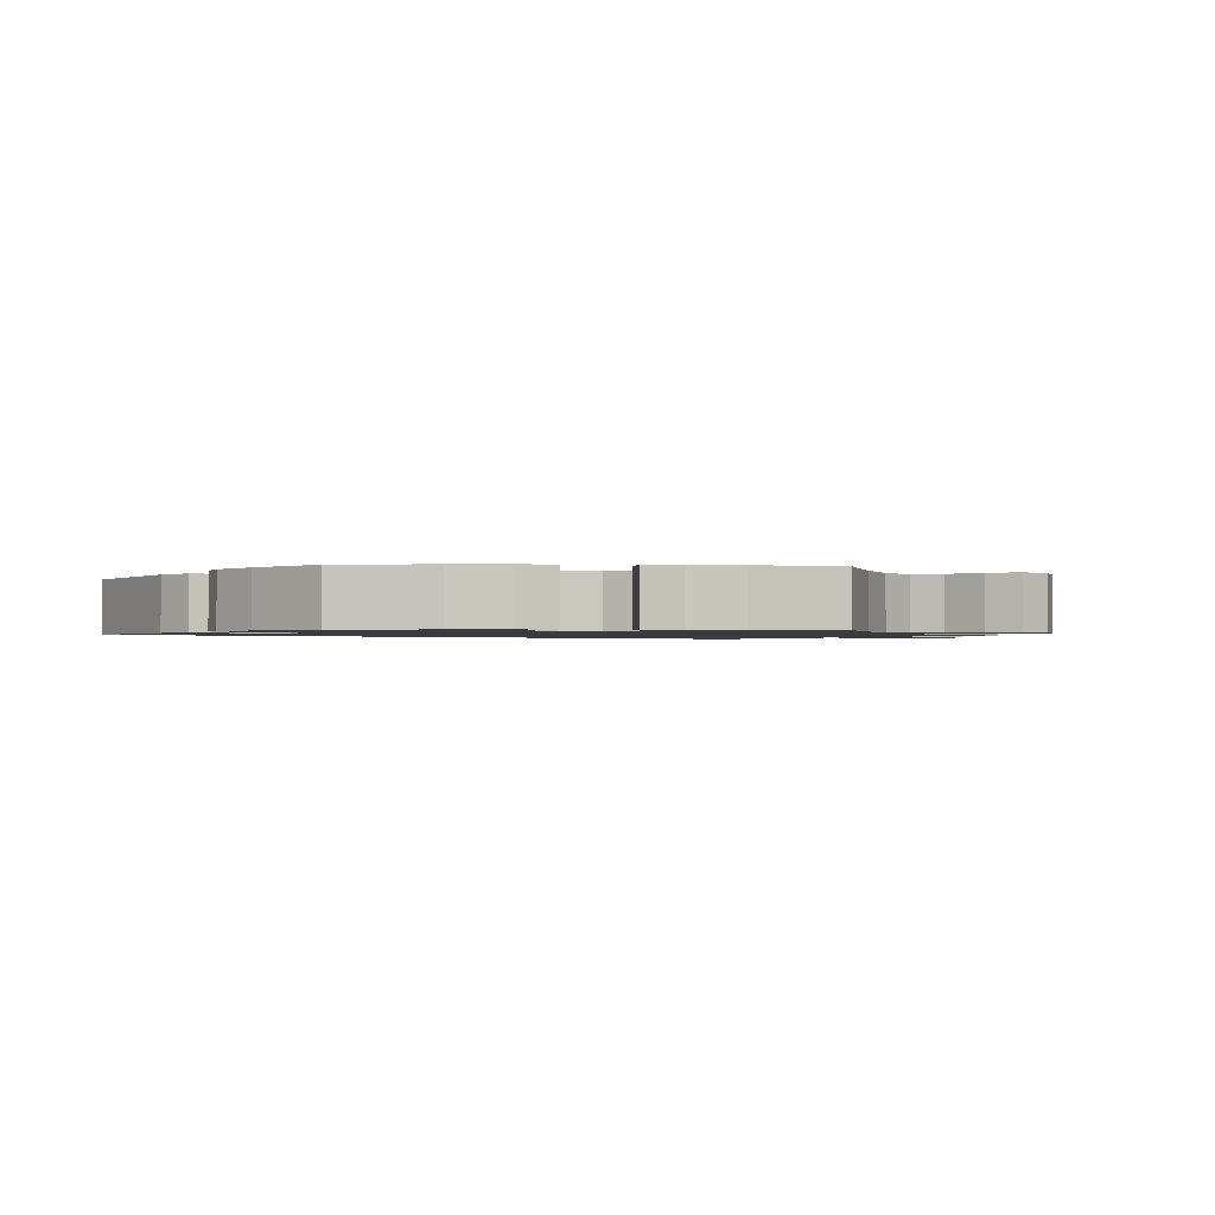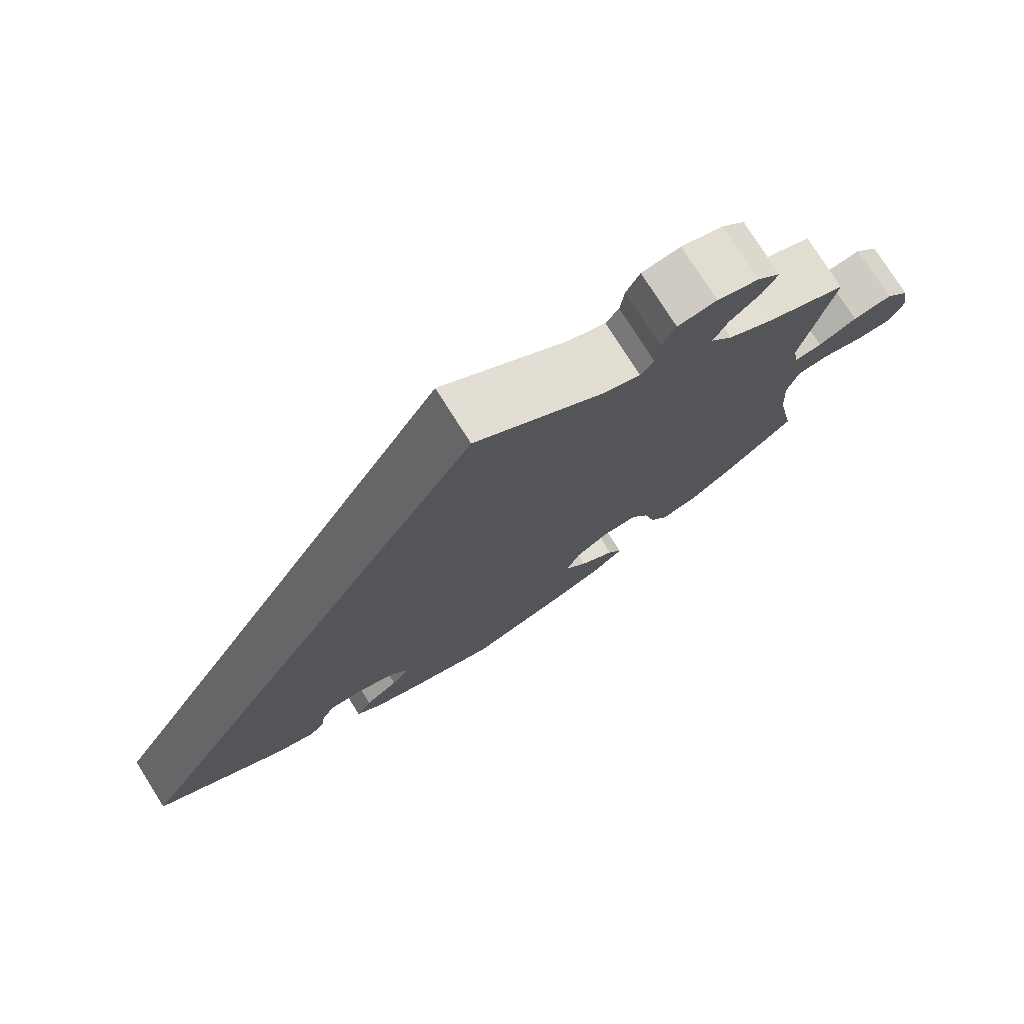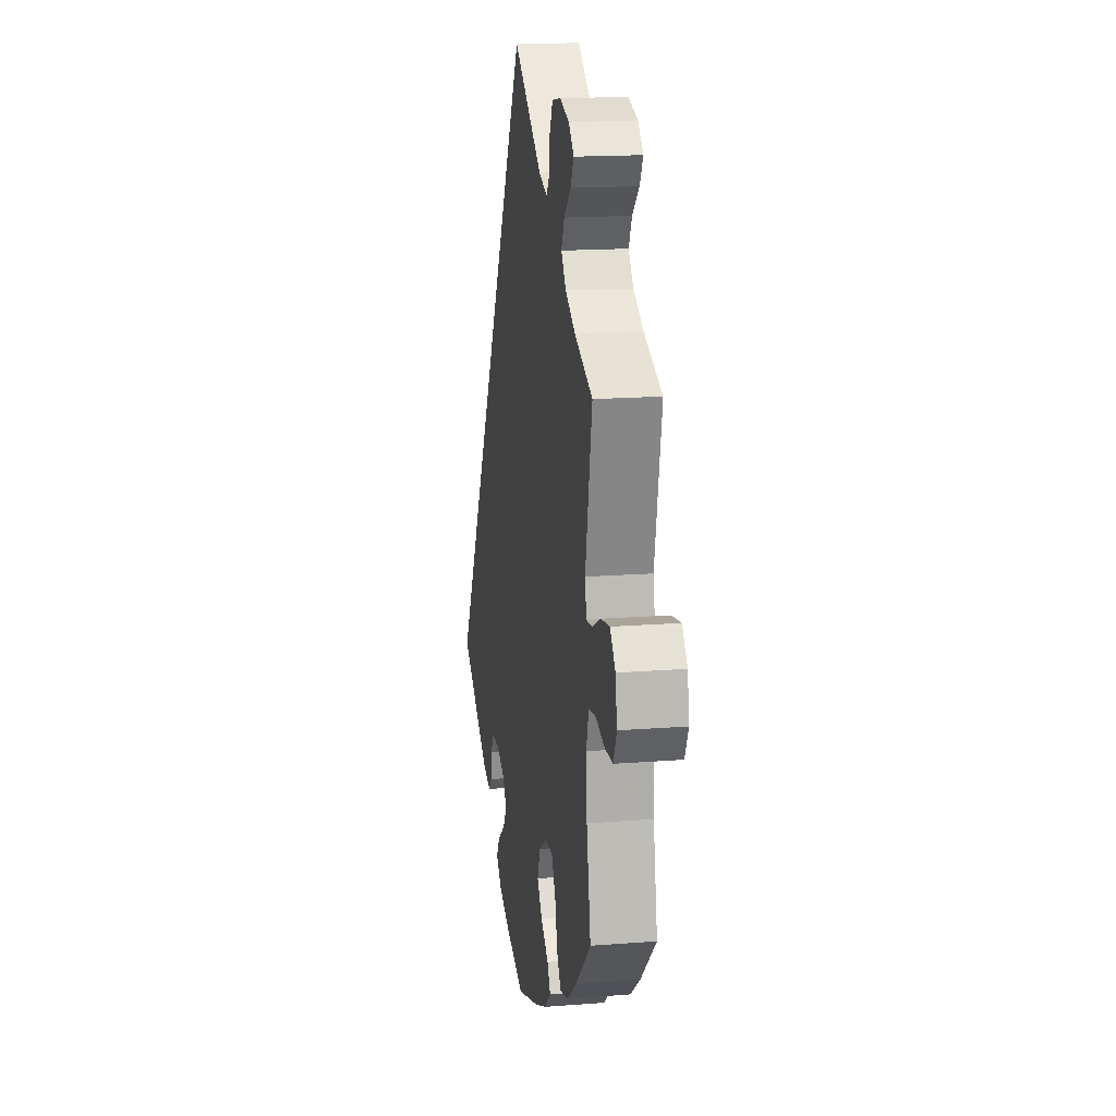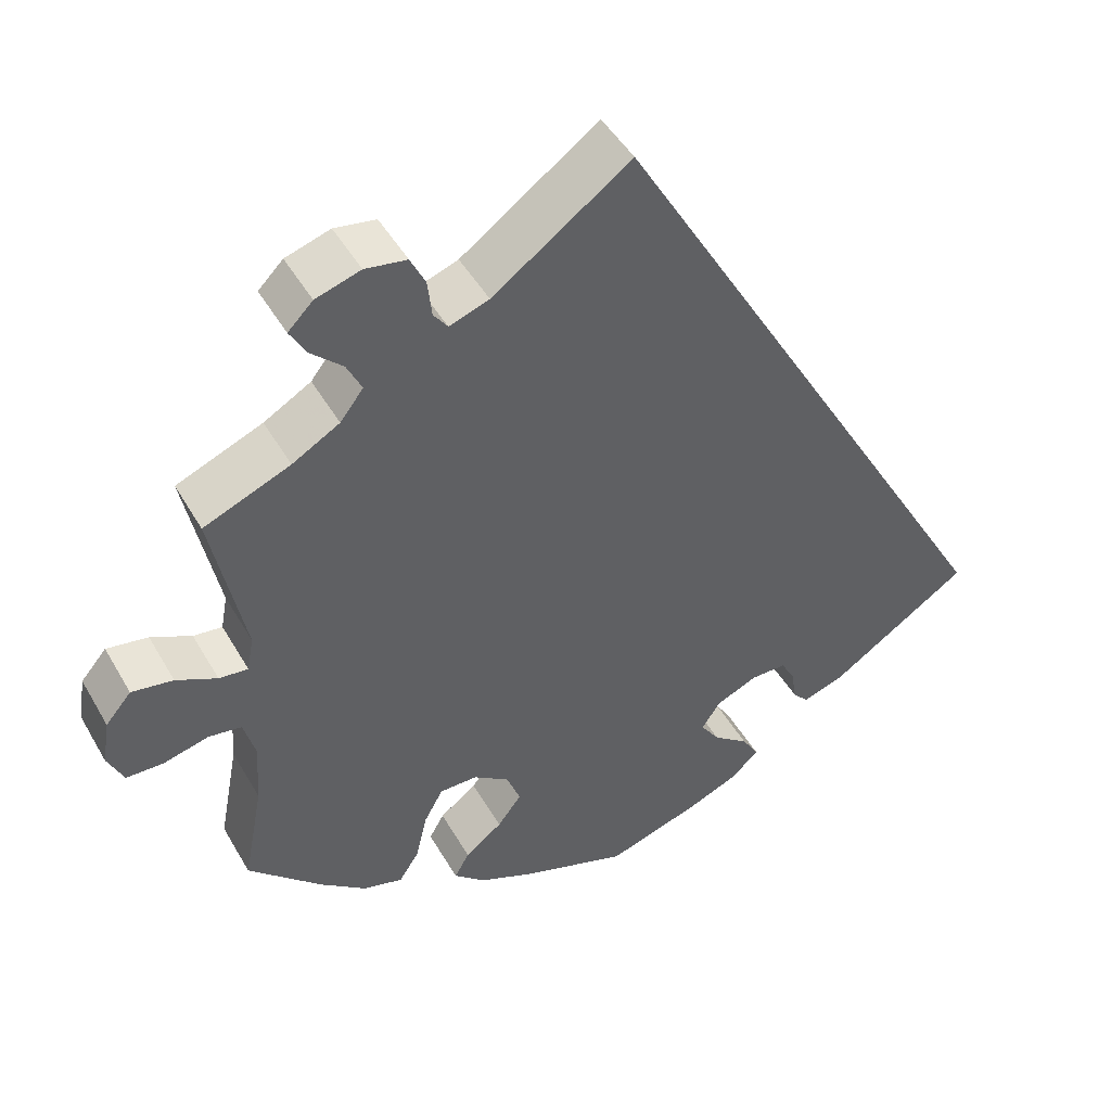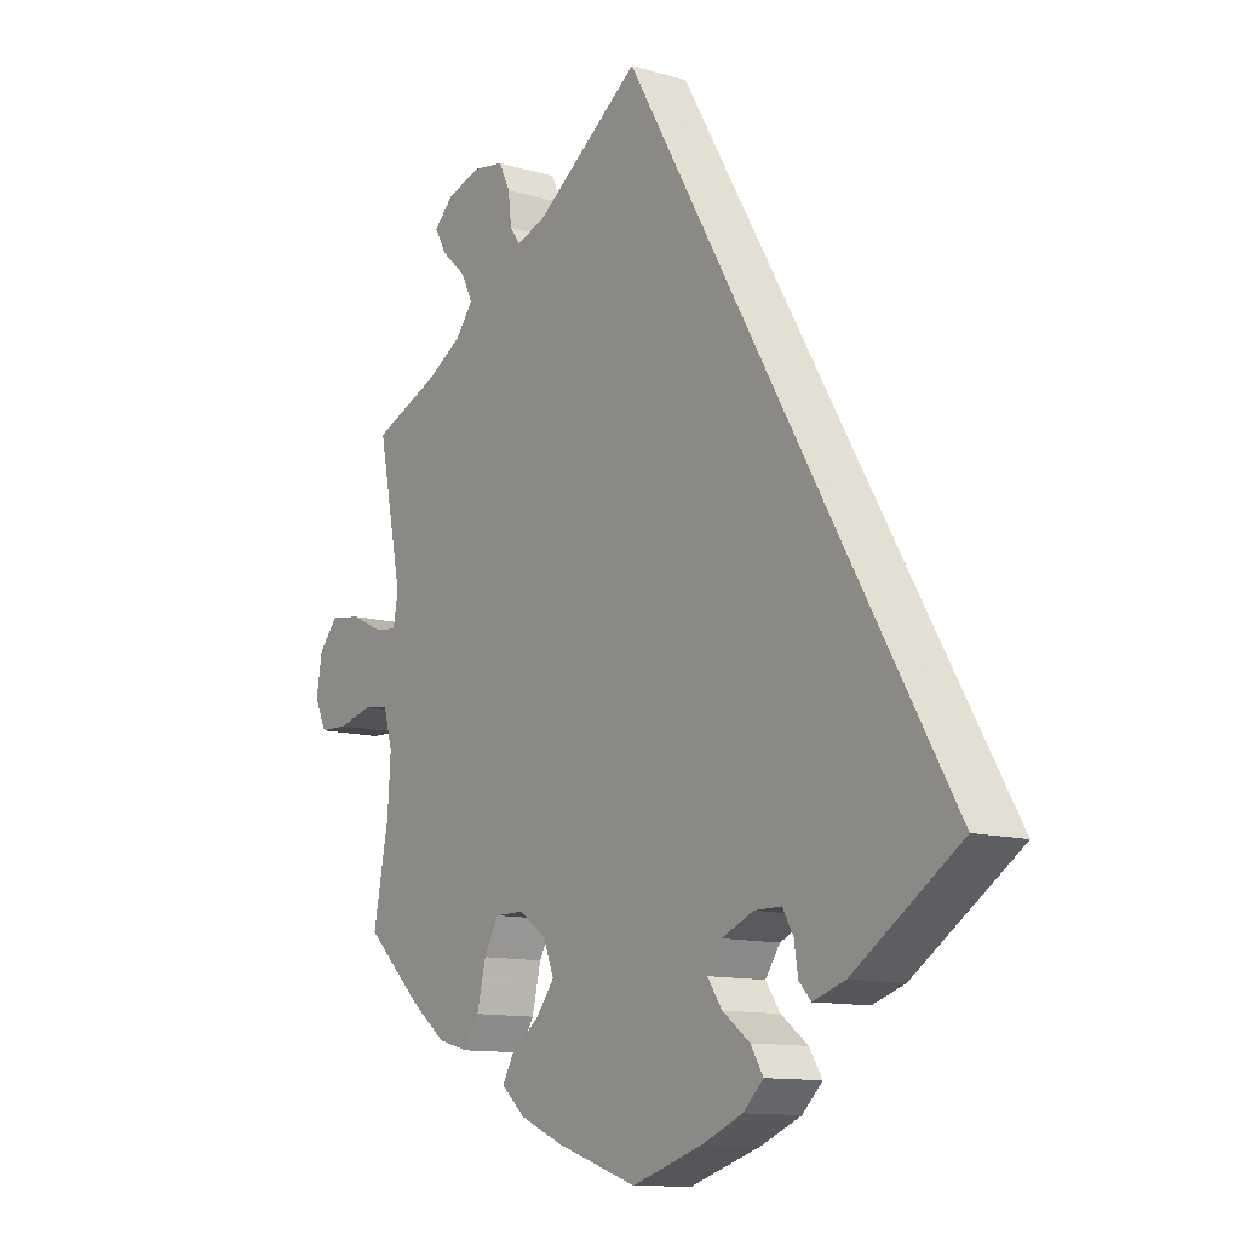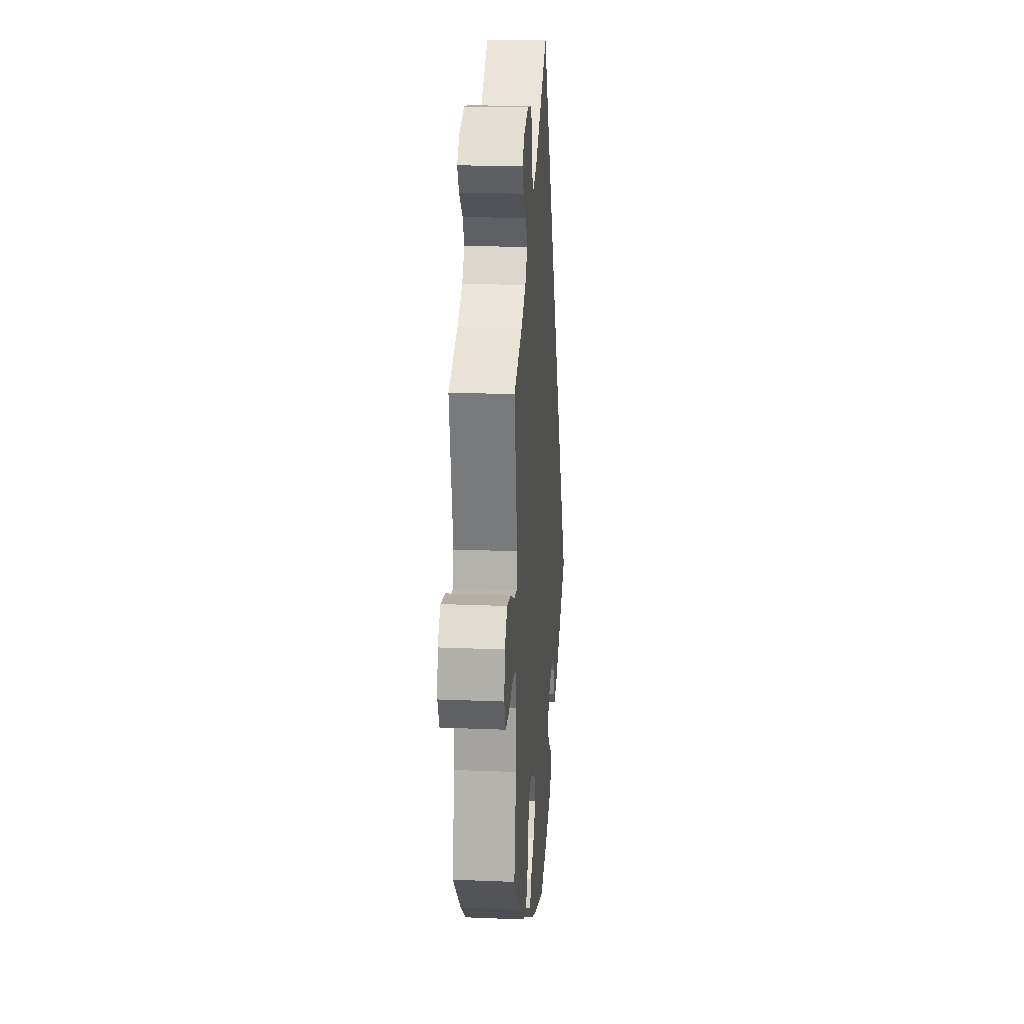
<metadata>
{"format":"obj","ext":"obj","renderer":"f3d","projection":"perspective","resolution":1024,"background":"white","views":[{"elev":-1.3,"azim":-155.2,"up":"+Y"},{"elev":76.4,"azim":147.8,"up":"+Z"},{"elev":16.6,"azim":-99.1,"up":"+Z"},{"elev":46.6,"azim":-28.5,"up":"+Z"},{"elev":-11.8,"azim":54.9,"up":"+Z"},{"elev":20.0,"azim":-85.7,"up":"+Z"}]}
</metadata>
<code>
v -0.397 0.07 0.332
v -0.34 0.07 0.365
v -0.312 0.07 0.401
v -0.33 0.07 0.438
v -0.369 0.07 0.474
v -0.388 0.07 0.508
v -0.358 0.07 0.538
v -0.304 0.07 0.555
v -0.254 0.07 0.547
v -0.236 0.07 0.51
v -0.231 0.07 0.465
v -0.214 0.07 0.442
v -0.166 0.07 0.459
v 0 0.07 0.578
v 0.501 0.07 -0.289
v 0.332 0.07 -0.402
v 0.281 0.07 -0.419
v 0.262 0.07 -0.398
v 0.256 0.07 -0.358
v 0.239 0.07 -0.328
v 0.196 0.07 -0.328
v 0.146 0.07 -0.35
v 0.123 0.07 -0.384
v 0.146 0.07 -0.418
v 0.189 0.07 -0.451
v 0.209 0.07 -0.484
v 0.177 0.07 -0.515
v 0.113 0.07 -0.542
v 0.001 0.07 -0.578
v -0.126 0.07 -0.535
v -0.195 0.07 -0.505
v -0.233 0.07 -0.471
v -0.215 0.07 -0.439
v -0.17 0.07 -0.405
v -0.141 0.07 -0.367
v -0.158 0.07 -0.323
v -0.201 0.07 -0.293
v -0.247 0.07 -0.293
v -0.27 0.07 -0.335
v -0.284 0.07 -0.394
v -0.308 0.07 -0.431
v -0.356 0.07 -0.418
v -0.412 0.07 -0.374
v -0.501 0.07 -0.289
v -0.477 0.07 -0.163
v -0.472 0.07 -0.086
v -0.486 0.07 -0.035
v -0.526 0.07 -0.029
v -0.58 0.07 -0.043
v -0.625 0.07 -0.042
v -0.644 0.07 -0.001
v -0.635 0.07 0.054
v -0.604 0.07 0.09
v -0.554 0.07 0.082
v -0.505 0.07 0.058
v -0.47 0.07 0.054
v -0.462 0.07 0.097
v -0.501 0.07 0.289
v -0.397 0 0.332
v -0.34 0 0.365
v -0.312 0 0.401
v -0.33 0 0.438
v -0.369 0 0.474
v -0.388 0 0.508
v -0.358 0 0.538
v -0.304 0 0.555
v -0.254 0 0.547
v -0.236 0 0.51
v -0.231 0 0.465
v -0.214 0 0.442
v -0.166 0 0.459
v 0 0 0.578
v 0.501 0 -0.289
v 0.332 0 -0.402
v 0.281 0 -0.419
v 0.262 0 -0.398
v 0.256 0 -0.358
v 0.239 0 -0.328
v 0.196 0 -0.328
v 0.146 0 -0.35
v 0.123 0 -0.384
v 0.146 0 -0.418
v 0.189 0 -0.451
v 0.209 0 -0.484
v 0.177 0 -0.515
v 0.113 0 -0.542
v 0.001 0 -0.578
v -0.126 0 -0.535
v -0.195 0 -0.505
v -0.233 0 -0.471
v -0.215 0 -0.439
v -0.17 0 -0.405
v -0.141 0 -0.367
v -0.158 0 -0.323
v -0.201 0 -0.293
v -0.247 0 -0.293
v -0.27 0 -0.335
v -0.284 0 -0.394
v -0.308 0 -0.431
v -0.356 0 -0.418
v -0.412 0 -0.374
v -0.501 0 -0.289
v -0.477 0 -0.163
v -0.472 0 -0.086
v -0.486 0 -0.035
v -0.526 0 -0.029
v -0.58 0 -0.043
v -0.625 0 -0.042
v -0.644 0 -0.001
v -0.635 0 0.054
v -0.604 0 0.09
v -0.554 0 0.082
v -0.505 0 0.058
v -0.47 0 0.054
v -0.462 0 0.097
v -0.501 0 0.289
f 57 58 1
f 56 57 1 2
f 52 53 54 55
f 52 55 56
f 51 52 56
f 48 49 50 51
f 47 48 51 56
f 46 47 56 2
f 42 43 44 45
f 39 40 41 42
f 38 39 42 45
f 37 38 45 46
f 31 32 33 34
f 31 34 35
f 30 31 35
f 29 30 35
f 28 29 35 36
f 24 25 26 27
f 23 24 27 28
f 16 17 18 19
f 16 19 20
f 13 14 15 16
f 12 13 16 20
f 11 12 20 21
f 9 10 11
f 8 9 11
f 4 5 6 7
f 3 4 7 8
f 37 46 2 3
f 36 37 3 8
f 23 28 36 8
f 22 23 8 11
f 11 21 22
f 59 116 115
f 60 59 115 114
f 113 112 111 110
f 114 113 110
f 114 110 109
f 109 108 107 106
f 114 109 106 105
f 60 114 105 104
f 103 102 101 100
f 100 99 98 97
f 103 100 97 96
f 104 103 96 95
f 92 91 90 89
f 93 92 89
f 93 89 88
f 93 88 87
f 94 93 87 86
f 85 84 83 82
f 86 85 82 81
f 77 76 75 74
f 78 77 74
f 74 73 72 71
f 78 74 71 70
f 79 78 70 69
f 69 68 67
f 69 67 66
f 65 64 63 62
f 66 65 62 61
f 61 60 104 95
f 66 61 95 94
f 66 94 86 81
f 69 66 81 80
f 80 79 69
f 1 59 60 2
f 2 60 61 3
f 3 61 62 4
f 4 62 63 5
f 5 63 64 6
f 6 64 65 7
f 7 65 66 8
f 8 66 67 9
f 9 67 68 10
f 10 68 69 11
f 11 69 70 12
f 12 70 71 13
f 13 71 72 14
f 14 72 73 15
f 15 73 74 16
f 16 74 75 17
f 17 75 76 18
f 18 76 77 19
f 19 77 78 20
f 20 78 79 21
f 21 79 80 22
f 22 80 81 23
f 23 81 82 24
f 24 82 83 25
f 25 83 84 26
f 26 84 85 27
f 27 85 86 28
f 28 86 87 29
f 29 87 88 30
f 30 88 89 31
f 31 89 90 32
f 32 90 91 33
f 33 91 92 34
f 34 92 93 35
f 35 93 94 36
f 36 94 95 37
f 37 95 96 38
f 38 96 97 39
f 39 97 98 40
f 40 98 99 41
f 41 99 100 42
f 42 100 101 43
f 43 101 102 44
f 44 102 103 45
f 45 103 104 46
f 46 104 105 47
f 47 105 106 48
f 48 106 107 49
f 49 107 108 50
f 50 108 109 51
f 51 109 110 52
f 52 110 111 53
f 53 111 112 54
f 54 112 113 55
f 55 113 114 56
f 56 114 115 57
f 57 115 116 58
f 58 116 59 1

</code>
